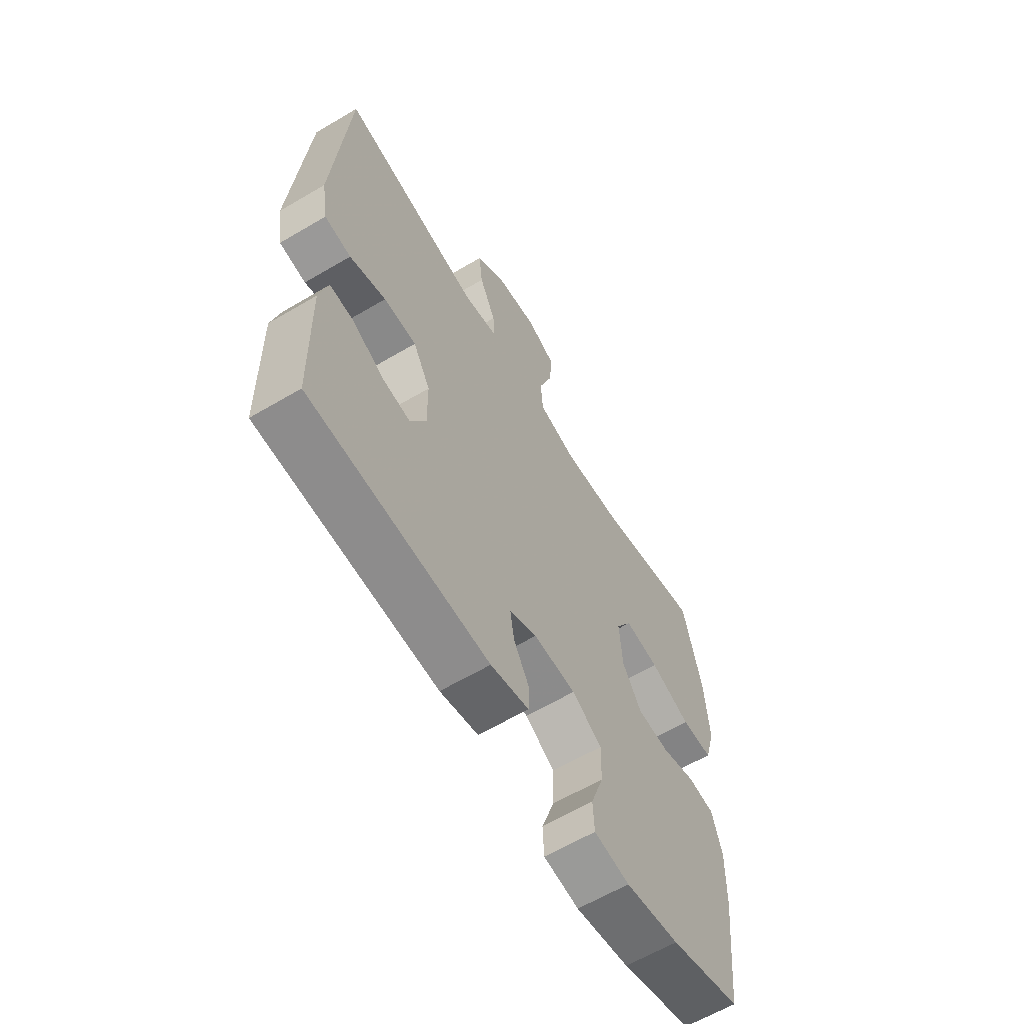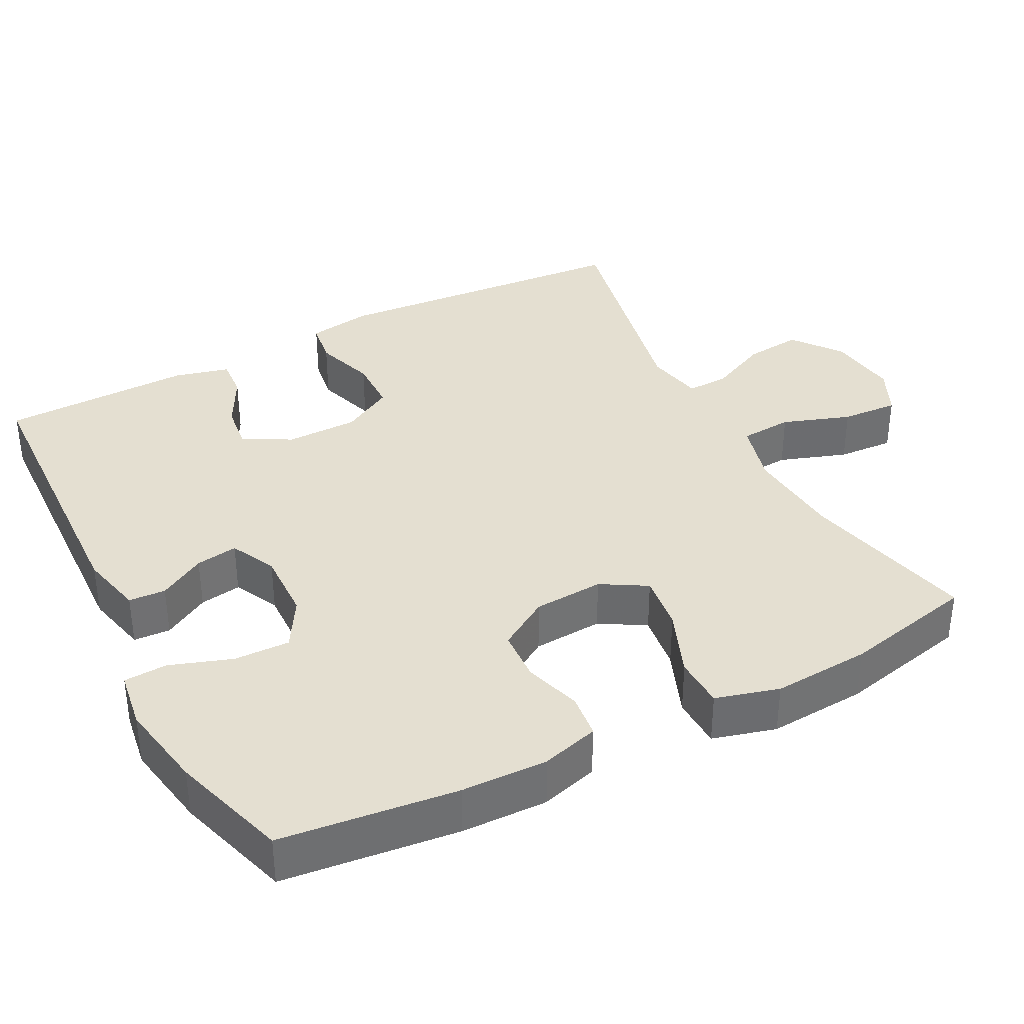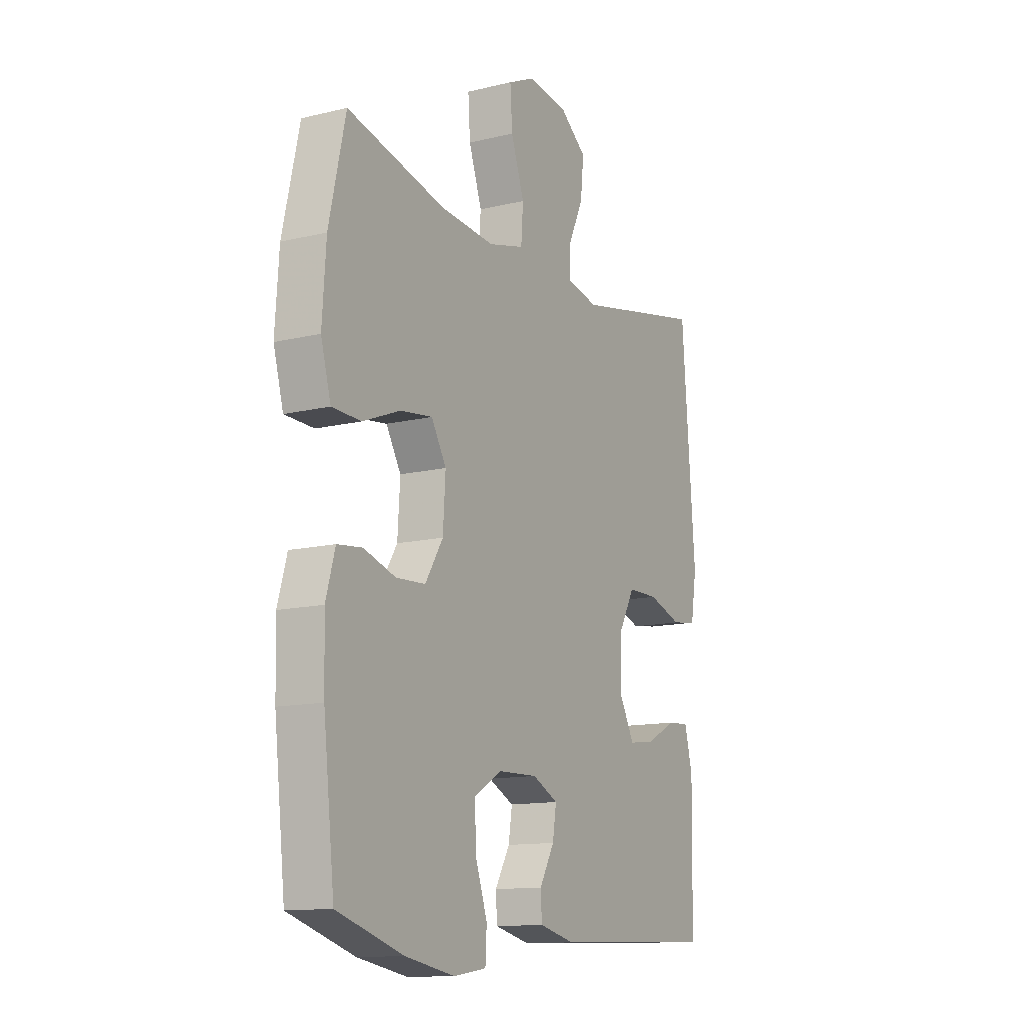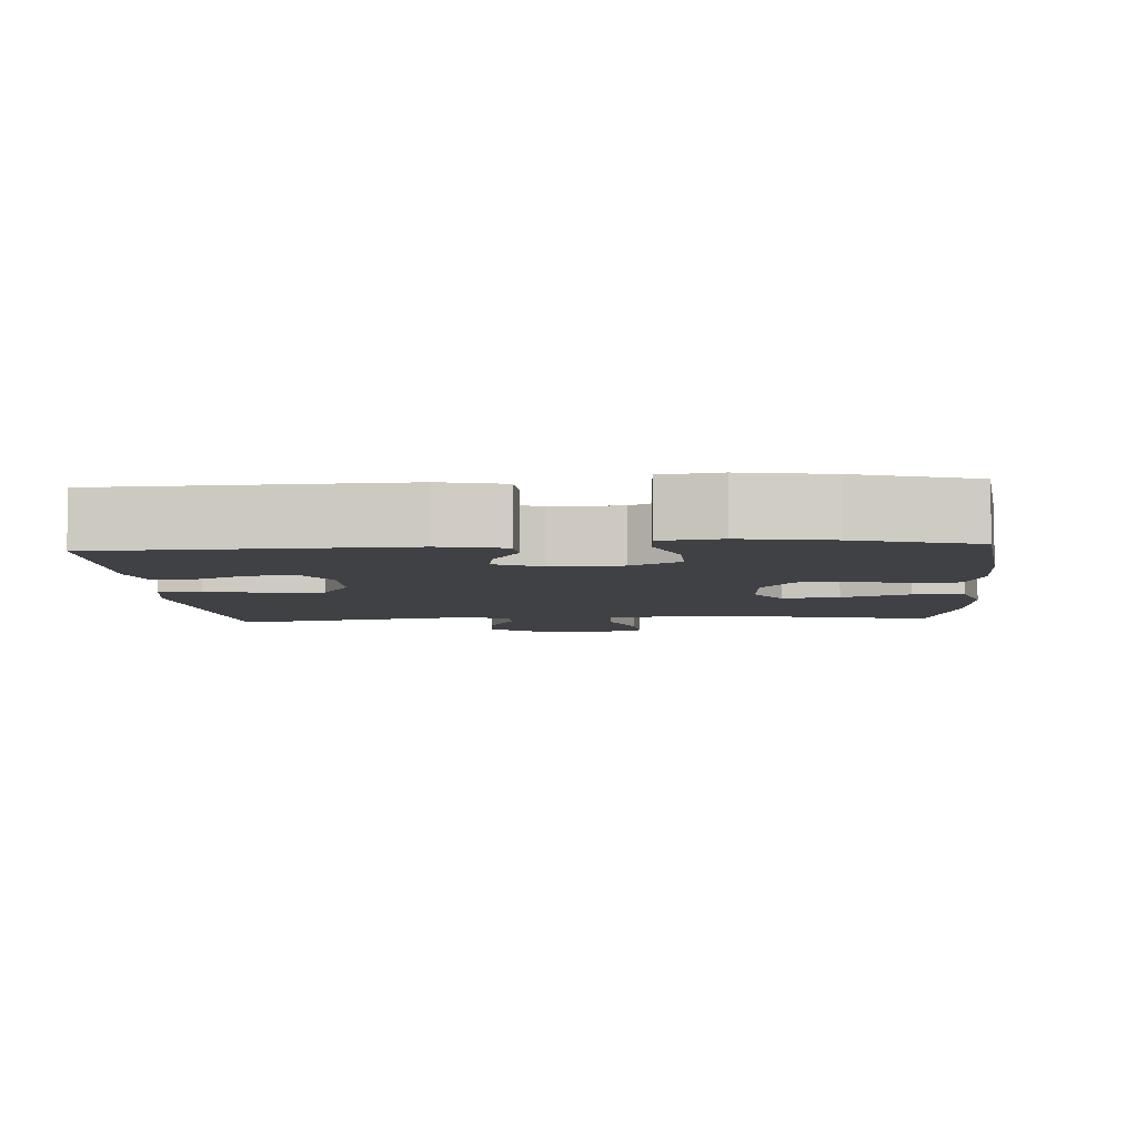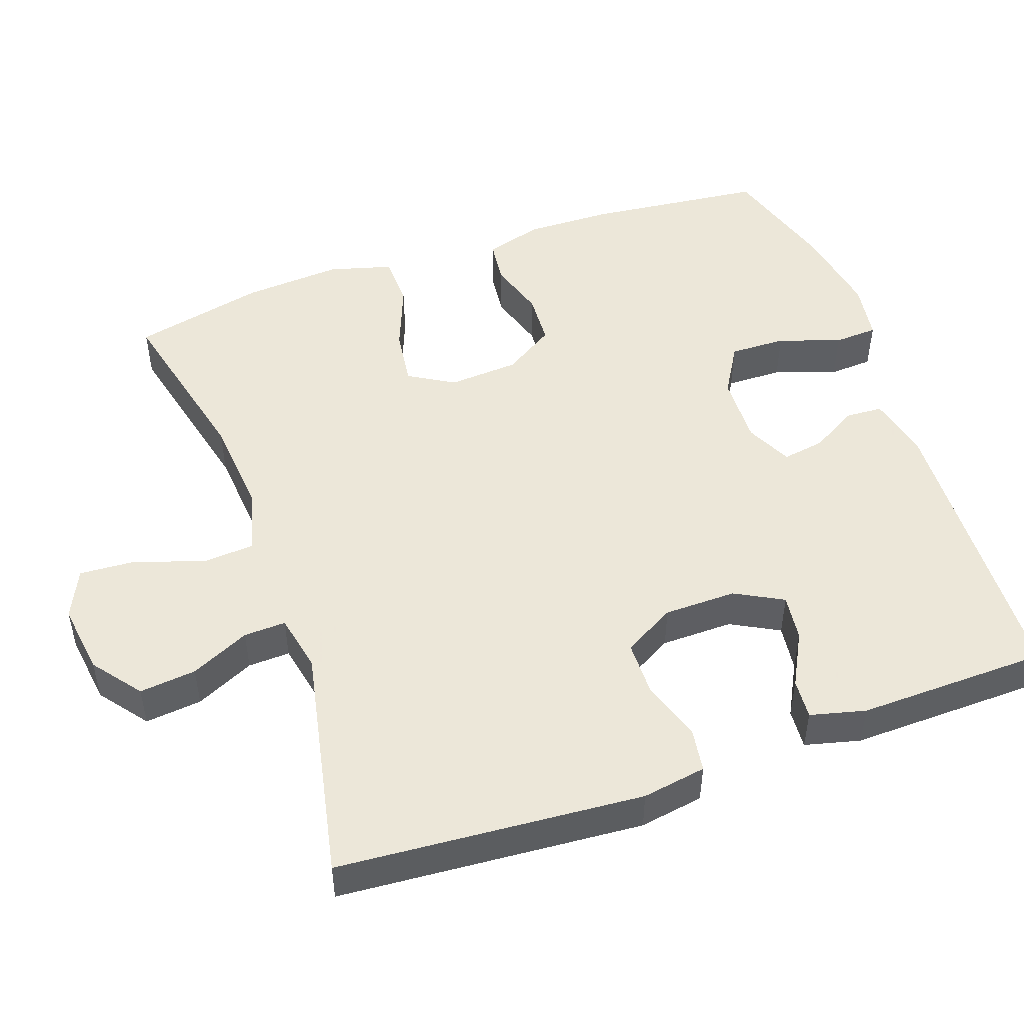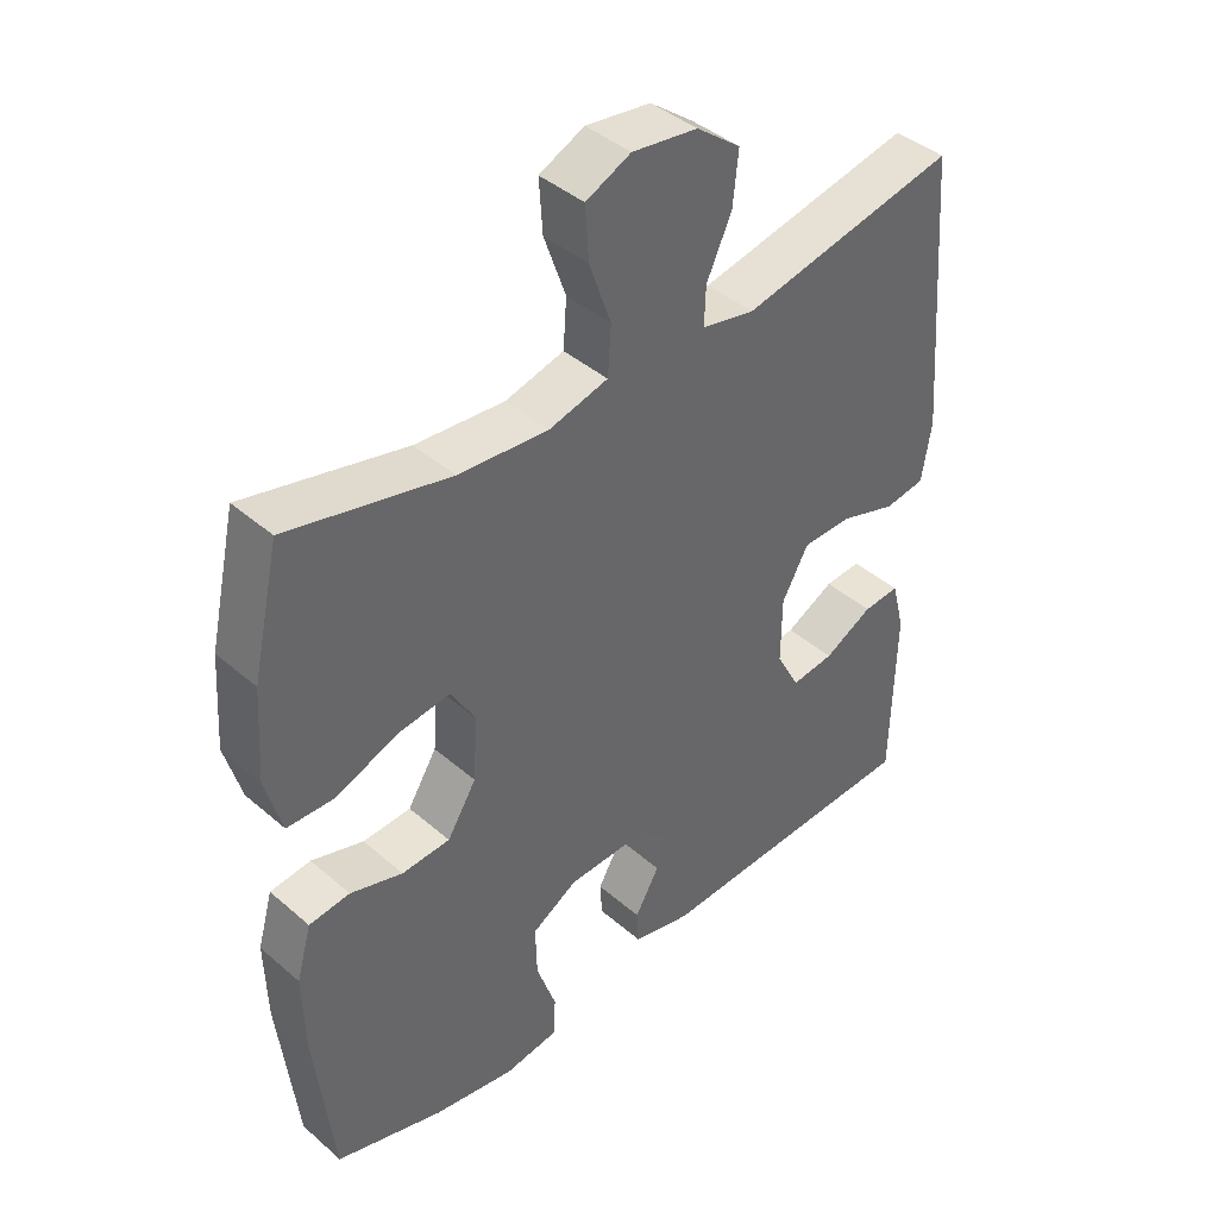
<metadata>
{"format":"obj","ext":"obj","renderer":"f3d","projection":"perspective","resolution":1024,"background":"white","views":[{"elev":-62.5,"azim":120.9,"up":"+Z"},{"elev":36.7,"azim":-117.5,"up":"+Y"},{"elev":-13.0,"azim":-60.9,"up":"+Z"},{"elev":-5.7,"azim":-176.0,"up":"+Y"},{"elev":49.6,"azim":70.5,"up":"+Y"},{"elev":41.6,"azim":-43.8,"up":"+Z"}]}
</metadata>
<code>
v -0.5 0.07 -0.5
v -0.527 0.07 -0.261
v -0.53 0.07 -0.144
v -0.508 0.07 -0.066
v -0.448 0.07 -0.059
v -0.371 0.07 -0.083
v -0.3 0.07 -0.079
v -0.257 0.07 -0.01
v -0.251 0.07 0.085
v -0.287 0.07 0.146
v -0.364 0.07 0.136
v -0.455 0.07 0.1
v -0.525 0.07 0.102
v -0.549 0.07 0.188
v -0.54 0.07 0.321
v -0.5 0.07 0.5
v -0.263 0.07 0.444
v -0.131 0.07 0.433
v -0.044 0.07 0.456
v -0.039 0.07 0.527
v -0.071 0.07 0.619
v -0.076 0.07 0.696
v -0.01 0.07 0.727
v 0.086 0.07 0.714
v 0.151 0.07 0.664
v 0.143 0.07 0.587
v 0.106 0.07 0.507
v 0.104 0.07 0.45
v 0.182 0.07 0.434
v 0.5 0.07 0.5
v 0.532 0.07 0.087
v 0.518 0.07 0
v 0.458 0.07 -0.009
v 0.376 0.07 0.018
v 0.302 0.07 0.017
v 0.263 0.07 -0.053
v 0.262 0.07 -0.151
v 0.297 0.07 -0.216
v 0.36 0.07 -0.208
v 0.432 0.07 -0.17
v 0.486 0.07 -0.166
v 0.505 0.07 -0.241
v 0.5 0.07 -0.5
v 0.098 0.07 -0.516
v 0.012 0.07 -0.496
v 0.009 0.07 -0.446
v 0.045 0.07 -0.383
v 0.054 0.07 -0.326
v -0.008 0.07 -0.296
v -0.103 0.07 -0.299
v -0.17 0.07 -0.339
v -0.168 0.07 -0.415
v -0.139 0.07 -0.499
v -0.142 0.07 -0.558
v -0.221 0.07 -0.57
v -0.341 0.07 -0.549
v -0.5 0 -0.5
v -0.527 0 -0.261
v -0.53 0 -0.144
v -0.508 0 -0.066
v -0.448 0 -0.059
v -0.371 0 -0.083
v -0.3 0 -0.079
v -0.257 0 -0.01
v -0.251 0 0.085
v -0.287 0 0.146
v -0.364 0 0.136
v -0.455 0 0.1
v -0.525 0 0.102
v -0.549 0 0.188
v -0.54 0 0.321
v -0.5 0 0.5
v -0.263 0 0.444
v -0.131 0 0.433
v -0.044 0 0.456
v -0.039 0 0.527
v -0.071 0 0.619
v -0.076 0 0.696
v -0.01 0 0.727
v 0.086 0 0.714
v 0.151 0 0.664
v 0.143 0 0.587
v 0.106 0 0.507
v 0.104 0 0.45
v 0.182 0 0.434
v 0.5 0 0.5
v 0.532 0 0.087
v 0.518 0 0
v 0.458 0 -0.009
v 0.376 0 0.018
v 0.302 0 0.017
v 0.263 0 -0.053
v 0.262 0 -0.151
v 0.297 0 -0.216
v 0.36 0 -0.208
v 0.432 0 -0.17
v 0.486 0 -0.166
v 0.505 0 -0.241
v 0.5 0 -0.5
v 0.098 0 -0.516
v 0.012 0 -0.496
v 0.009 0 -0.446
v 0.045 0 -0.383
v 0.054 0 -0.326
v -0.008 0 -0.296
v -0.103 0 -0.299
v -0.17 0 -0.339
v -0.168 0 -0.415
v -0.139 0 -0.499
v -0.142 0 -0.558
v -0.221 0 -0.57
v -0.341 0 -0.549
f 52 53 54 55
f 51 52 55 56
f 44 45 46 47
f 44 47 48
f 43 44 48
f 42 43 48 49
f 39 40 41 42
f 38 39 42 49
f 31 32 33 34
f 29 30 31 34
f 28 29 34 35
f 24 25 26 27
f 24 27 28
f 23 24 28
f 20 21 22 23
f 19 20 23 28
f 18 19 28 35
f 14 15 16 17
f 11 12 13 14
f 10 11 14 17
f 9 10 17 18
f 3 4 5 6
f 3 6 7
f 2 3 7
f 51 56 1 2
f 50 51 2 7
f 37 38 49 50
f 36 37 50 7
f 35 36 7 8
f 8 9 18 35
f 111 110 109 108
f 112 111 108 107
f 103 102 101 100
f 104 103 100
f 104 100 99
f 105 104 99 98
f 98 97 96 95
f 105 98 95 94
f 90 89 88 87
f 90 87 86 85
f 91 90 85 84
f 83 82 81 80
f 84 83 80
f 84 80 79
f 79 78 77 76
f 84 79 76 75
f 91 84 75 74
f 73 72 71 70
f 70 69 68 67
f 73 70 67 66
f 74 73 66 65
f 62 61 60 59
f 63 62 59
f 63 59 58
f 58 57 112 107
f 63 58 107 106
f 106 105 94 93
f 63 106 93 92
f 64 63 92 91
f 91 74 65 64
f 1 57 58 2
f 2 58 59 3
f 3 59 60 4
f 4 60 61 5
f 5 61 62 6
f 6 62 63 7
f 7 63 64 8
f 8 64 65 9
f 9 65 66 10
f 10 66 67 11
f 11 67 68 12
f 12 68 69 13
f 13 69 70 14
f 14 70 71 15
f 15 71 72 16
f 16 72 73 17
f 17 73 74 18
f 18 74 75 19
f 19 75 76 20
f 20 76 77 21
f 21 77 78 22
f 22 78 79 23
f 23 79 80 24
f 24 80 81 25
f 25 81 82 26
f 26 82 83 27
f 27 83 84 28
f 28 84 85 29
f 29 85 86 30
f 30 86 87 31
f 31 87 88 32
f 32 88 89 33
f 33 89 90 34
f 34 90 91 35
f 35 91 92 36
f 36 92 93 37
f 37 93 94 38
f 38 94 95 39
f 39 95 96 40
f 40 96 97 41
f 41 97 98 42
f 42 98 99 43
f 43 99 100 44
f 44 100 101 45
f 45 101 102 46
f 46 102 103 47
f 47 103 104 48
f 48 104 105 49
f 49 105 106 50
f 50 106 107 51
f 51 107 108 52
f 52 108 109 53
f 53 109 110 54
f 54 110 111 55
f 55 111 112 56
f 56 112 57 1

</code>
